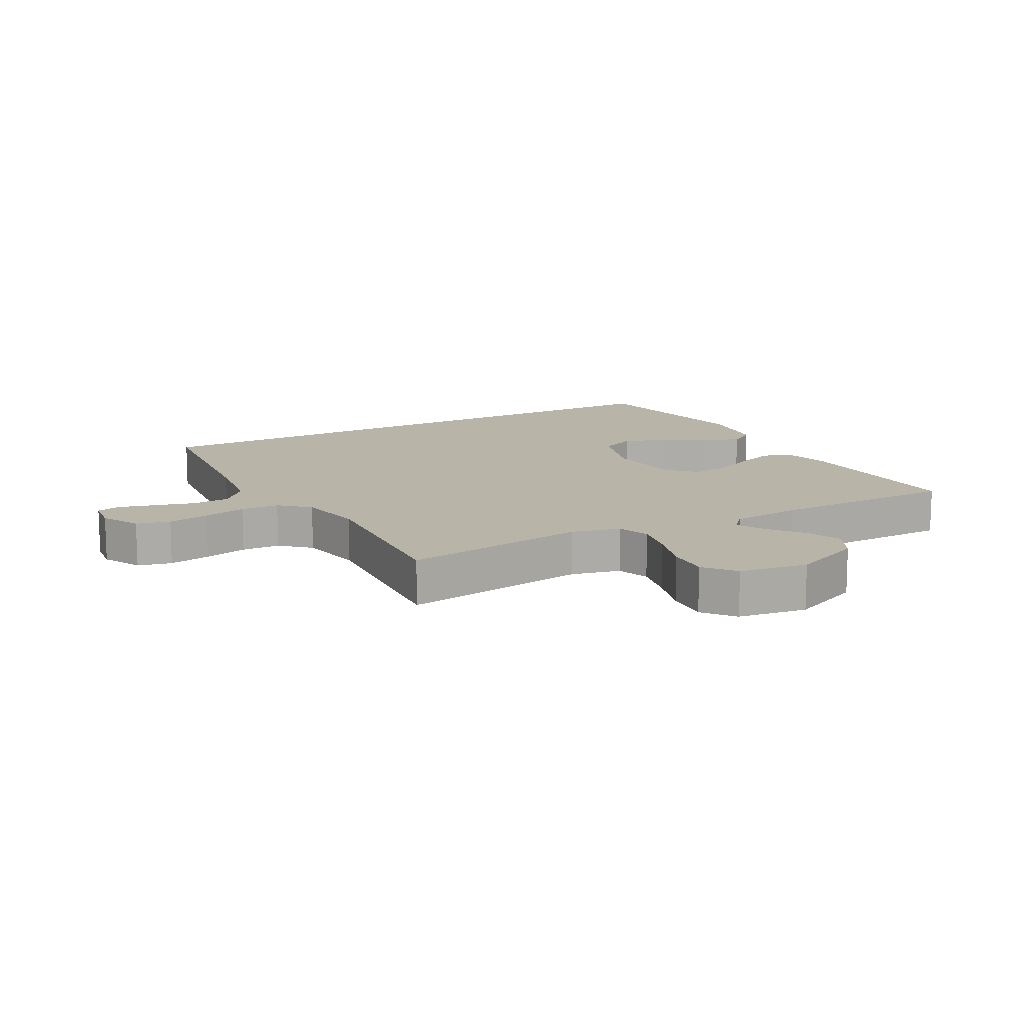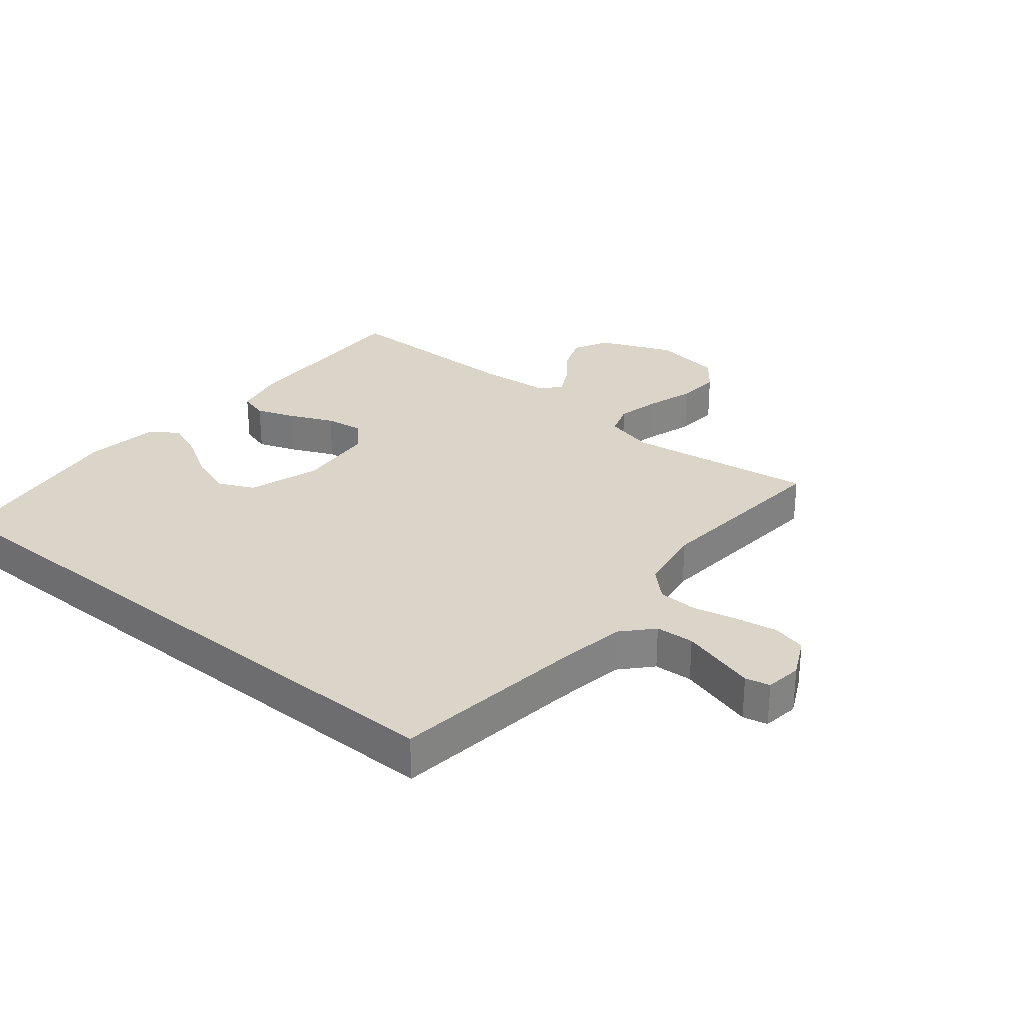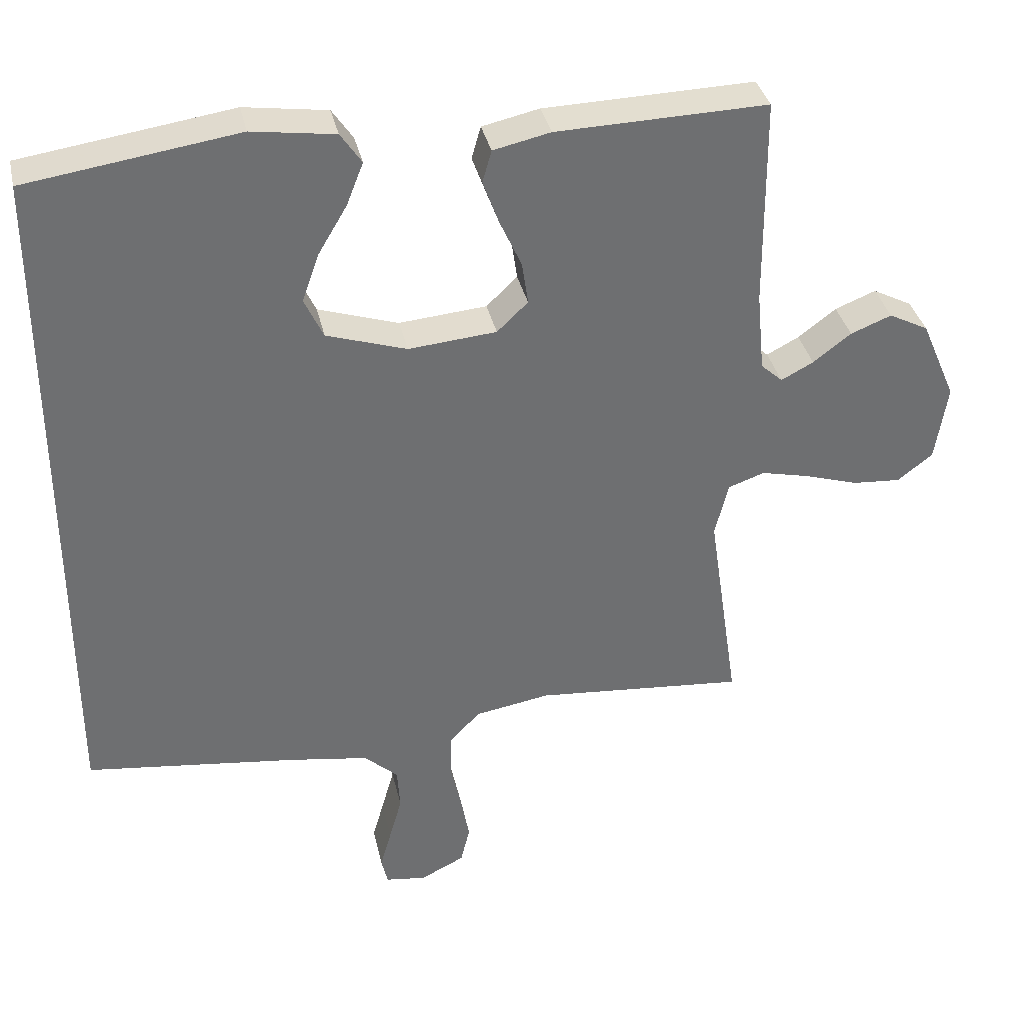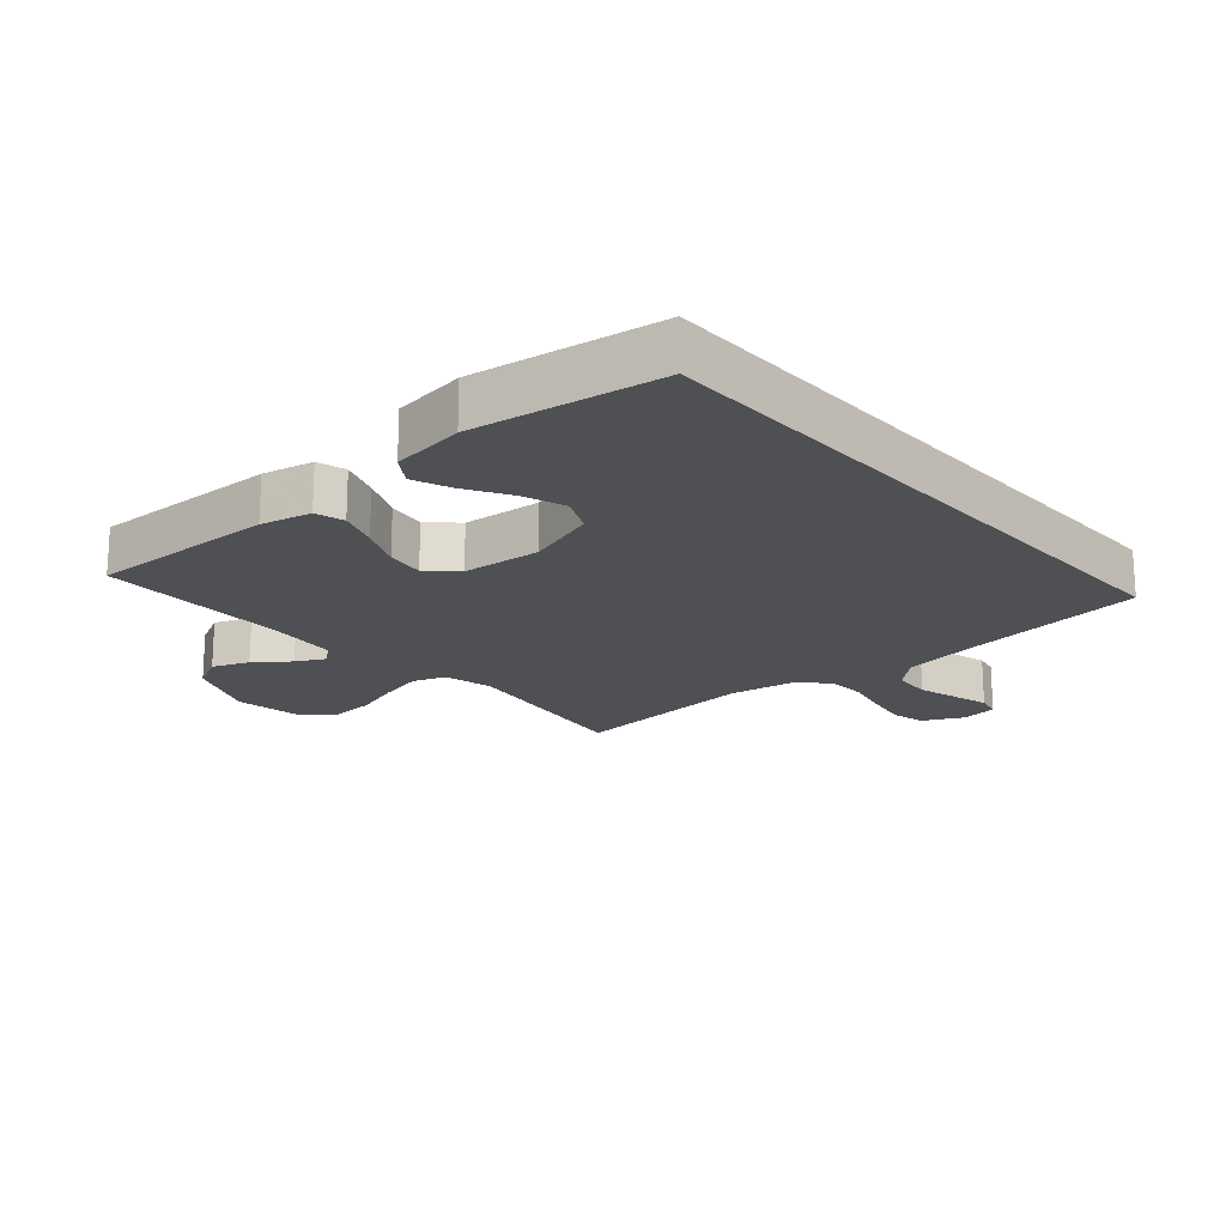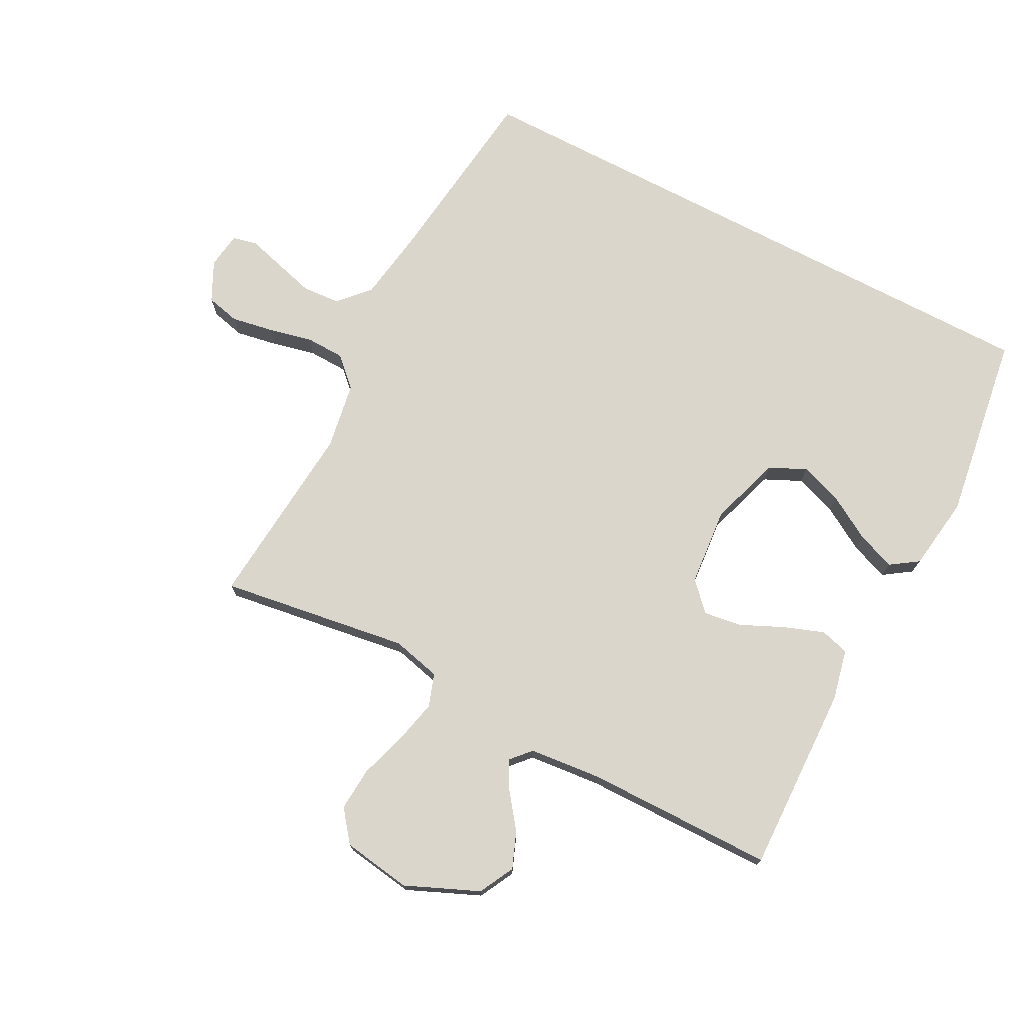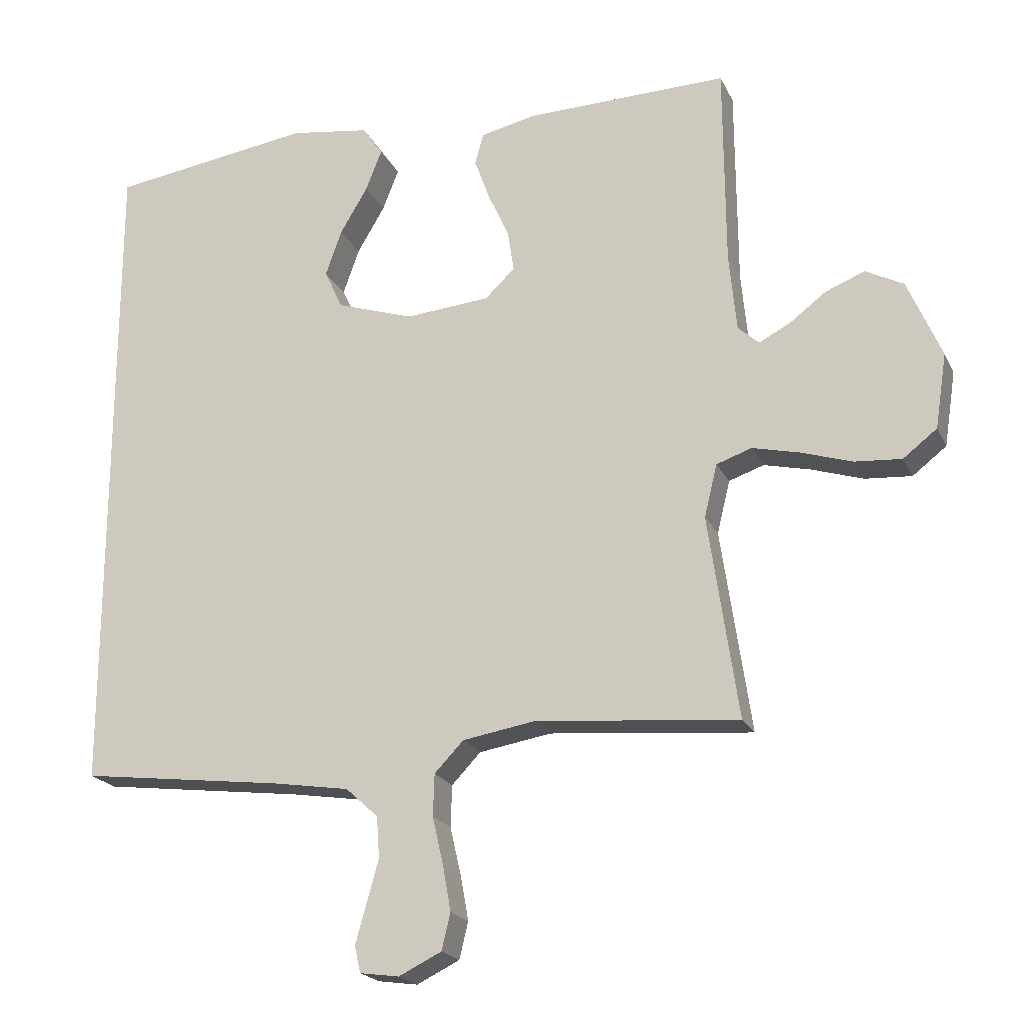
<metadata>
{"format":"obj","ext":"obj","renderer":"f3d","projection":"perspective","resolution":1024,"background":"white","views":[{"elev":13.0,"azim":-119.1,"up":"+Y"},{"elev":29.1,"azim":129.5,"up":"+Y"},{"elev":35.9,"azim":167.6,"up":"+Z"},{"elev":-19.1,"azim":41.2,"up":"+Y"},{"elev":74.0,"azim":-62.4,"up":"+Y"},{"elev":-20.4,"azim":-160.4,"up":"+Z"}]}
</metadata>
<code>
v -0.5 0.07 -0.5
v -0.456 0.07 -0.2
v -0.475 0.07 -0.122
v -0.527 0.07 -0.104
v -0.596 0.07 -0.12
v -0.672 0.07 -0.144
v -0.741 0.07 -0.149
v -0.791 0.07 -0.11
v -0.808 0.07 0
v -0.758 0.07 0.116
v -0.702 0.07 0.145
v -0.644 0.07 0.122
v -0.59 0.07 0.081
v -0.544 0.07 0.057
v -0.513 0.07 0.085
v -0.502 0.07 0.2
v -0.5 0.07 0.5
v -0.2 0.07 0.492
v -0.119 0.07 0.474
v -0.106 0.07 0.428
v -0.129 0.07 0.365
v -0.16 0.07 0.297
v -0.169 0.07 0.236
v -0.125 0.07 0.194
v 0 0.07 0.183
v 0.114 0.07 0.22
v 0.141 0.07 0.278
v 0.117 0.07 0.346
v 0.076 0.07 0.415
v 0.052 0.07 0.476
v 0.082 0.07 0.52
v 0.2 0.07 0.537
v 0.5 0.07 0.493
v 0.5 0.07 -0.493
v 0.2 0.07 -0.53
v 0.085 0.07 -0.548
v 0.037 0.07 -0.592
v 0.033 0.07 -0.653
v 0.051 0.07 -0.717
v 0.067 0.07 -0.774
v 0.058 0.07 -0.813
v 0 0.07 -0.821
v -0.063 0.07 -0.79
v -0.076 0.07 -0.736
v -0.064 0.07 -0.669
v -0.048 0.07 -0.599
v -0.05 0.07 -0.537
v -0.093 0.07 -0.492
v -0.2 0.07 -0.474
v -0.5 0 -0.5
v -0.456 0 -0.2
v -0.475 0 -0.122
v -0.527 0 -0.104
v -0.596 0 -0.12
v -0.672 0 -0.144
v -0.741 0 -0.149
v -0.791 0 -0.11
v -0.808 0 0
v -0.758 0 0.116
v -0.702 0 0.145
v -0.644 0 0.122
v -0.59 0 0.081
v -0.544 0 0.057
v -0.513 0 0.085
v -0.502 0 0.2
v -0.5 0 0.5
v -0.2 0 0.492
v -0.119 0 0.474
v -0.106 0 0.428
v -0.129 0 0.365
v -0.16 0 0.297
v -0.169 0 0.236
v -0.125 0 0.194
v 0 0 0.183
v 0.114 0 0.22
v 0.141 0 0.278
v 0.117 0 0.346
v 0.076 0 0.415
v 0.052 0 0.476
v 0.082 0 0.52
v 0.2 0 0.537
v 0.5 0 0.493
v 0.5 0 -0.493
v 0.2 0 -0.53
v 0.085 0 -0.548
v 0.037 0 -0.592
v 0.033 0 -0.653
v 0.051 0 -0.717
v 0.067 0 -0.774
v 0.058 0 -0.813
v 0 0 -0.821
v -0.063 0 -0.79
v -0.076 0 -0.736
v -0.064 0 -0.669
v -0.048 0 -0.599
v -0.05 0 -0.537
v -0.093 0 -0.492
v -0.2 0 -0.474
f 44 45 46
f 43 44 46
f 42 43 46
f 41 42 46
f 40 41 46
f 39 40 46
f 38 39 46
f 37 38 46 47
f 36 37 47 48
f 32 33 34 35
f 30 31 32
f 29 30 32
f 28 29 32
f 27 28 32
f 27 32 35 36
f 20 21 22
f 19 20 22
f 18 19 22
f 17 18 22
f 16 17 22
f 15 16 22 23
f 14 15 23 24
f 11 12 13
f 10 11 13
f 9 10 13
f 8 9 13
f 7 8 13
f 6 7 13
f 5 6 13
f 4 5 13 14
f 14 24 25
f 4 14 25
f 3 4 25
f 49 1 2
f 3 25 26
f 2 3 26
f 49 2 26
f 48 49 26
f 26 27 36 48
f 95 94 93
f 95 93 92
f 95 92 91
f 95 91 90
f 95 90 89
f 95 89 88
f 95 88 87
f 96 95 87 86
f 97 96 86 85
f 84 83 82 81
f 81 80 79
f 81 79 78
f 81 78 77
f 81 77 76
f 85 84 81 76
f 71 70 69
f 71 69 68
f 71 68 67
f 71 67 66
f 71 66 65
f 72 71 65 64
f 73 72 64 63
f 62 61 60
f 62 60 59
f 62 59 58
f 62 58 57
f 62 57 56
f 62 56 55
f 62 55 54
f 63 62 54 53
f 74 73 63
f 74 63 53
f 74 53 52
f 51 50 98
f 75 74 52
f 75 52 51
f 75 51 98
f 75 98 97
f 97 85 76 75
f 1 50 51 2
f 2 51 52 3
f 3 52 53 4
f 4 53 54 5
f 5 54 55 6
f 6 55 56 7
f 7 56 57 8
f 8 57 58 9
f 9 58 59 10
f 10 59 60 11
f 11 60 61 12
f 12 61 62 13
f 13 62 63 14
f 14 63 64 15
f 15 64 65 16
f 16 65 66 17
f 17 66 67 18
f 18 67 68 19
f 19 68 69 20
f 20 69 70 21
f 21 70 71 22
f 22 71 72 23
f 23 72 73 24
f 24 73 74 25
f 25 74 75 26
f 26 75 76 27
f 27 76 77 28
f 28 77 78 29
f 29 78 79 30
f 30 79 80 31
f 31 80 81 32
f 32 81 82 33
f 33 82 83 34
f 34 83 84 35
f 35 84 85 36
f 36 85 86 37
f 37 86 87 38
f 38 87 88 39
f 39 88 89 40
f 40 89 90 41
f 41 90 91 42
f 42 91 92 43
f 43 92 93 44
f 44 93 94 45
f 45 94 95 46
f 46 95 96 47
f 47 96 97 48
f 48 97 98 49
f 49 98 50 1

</code>
